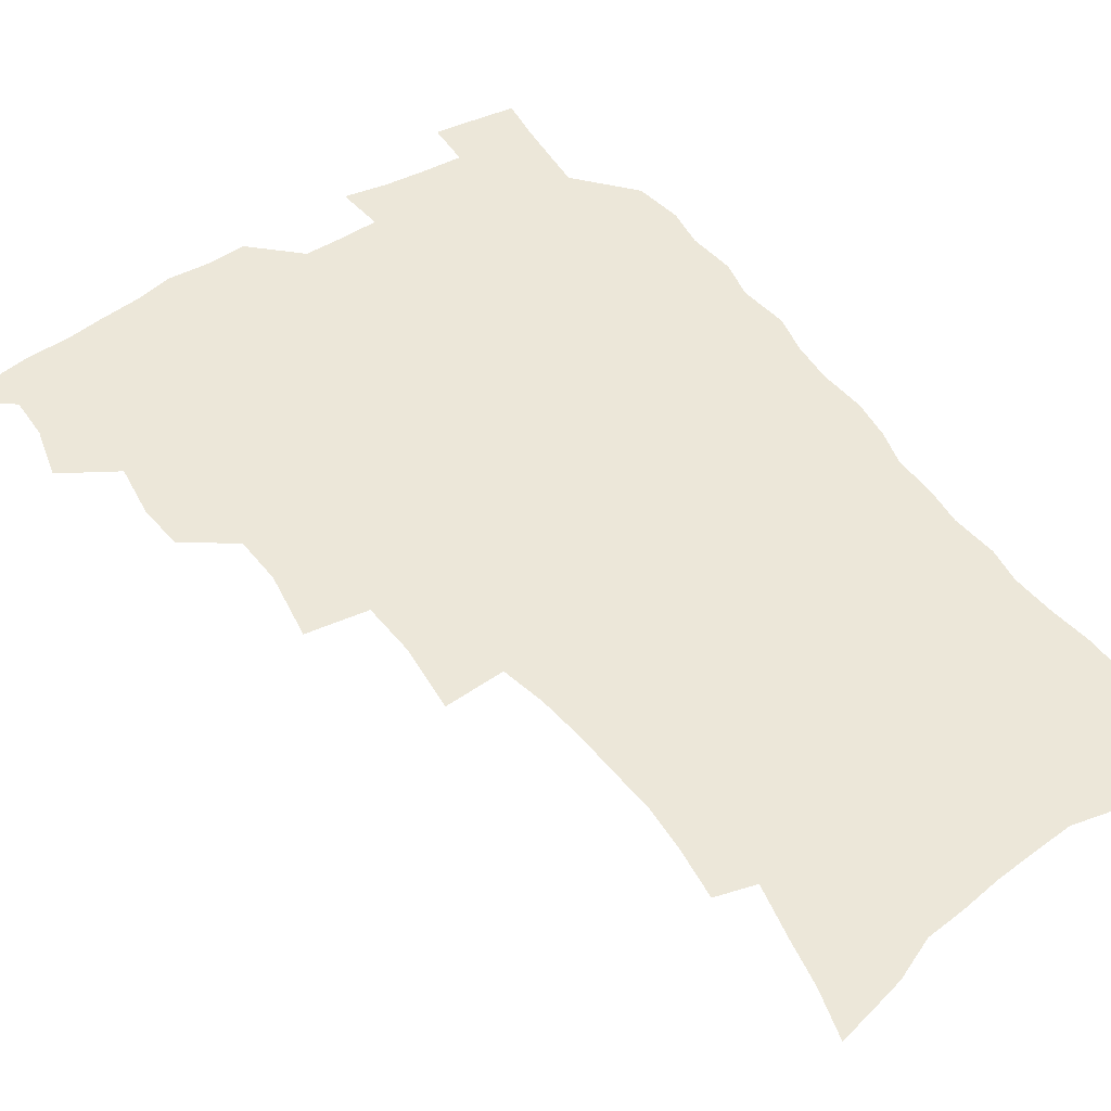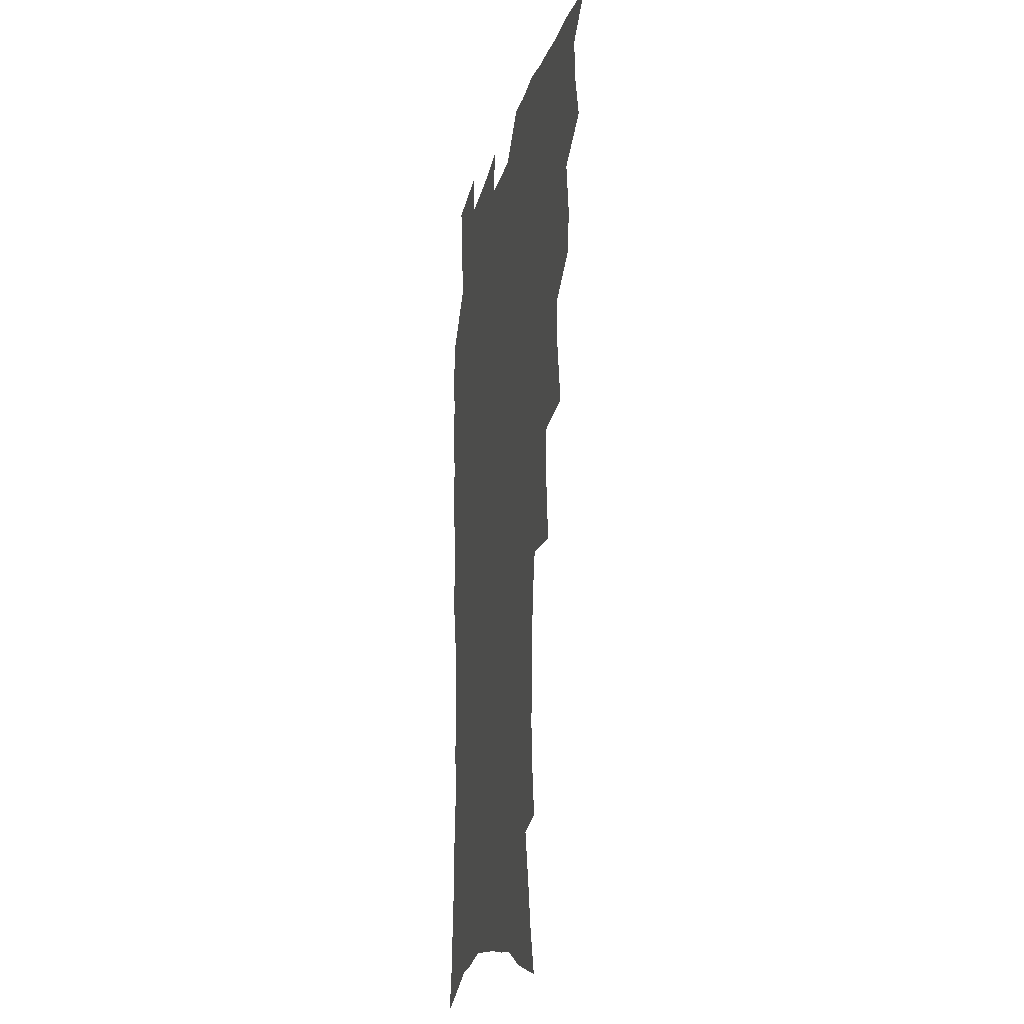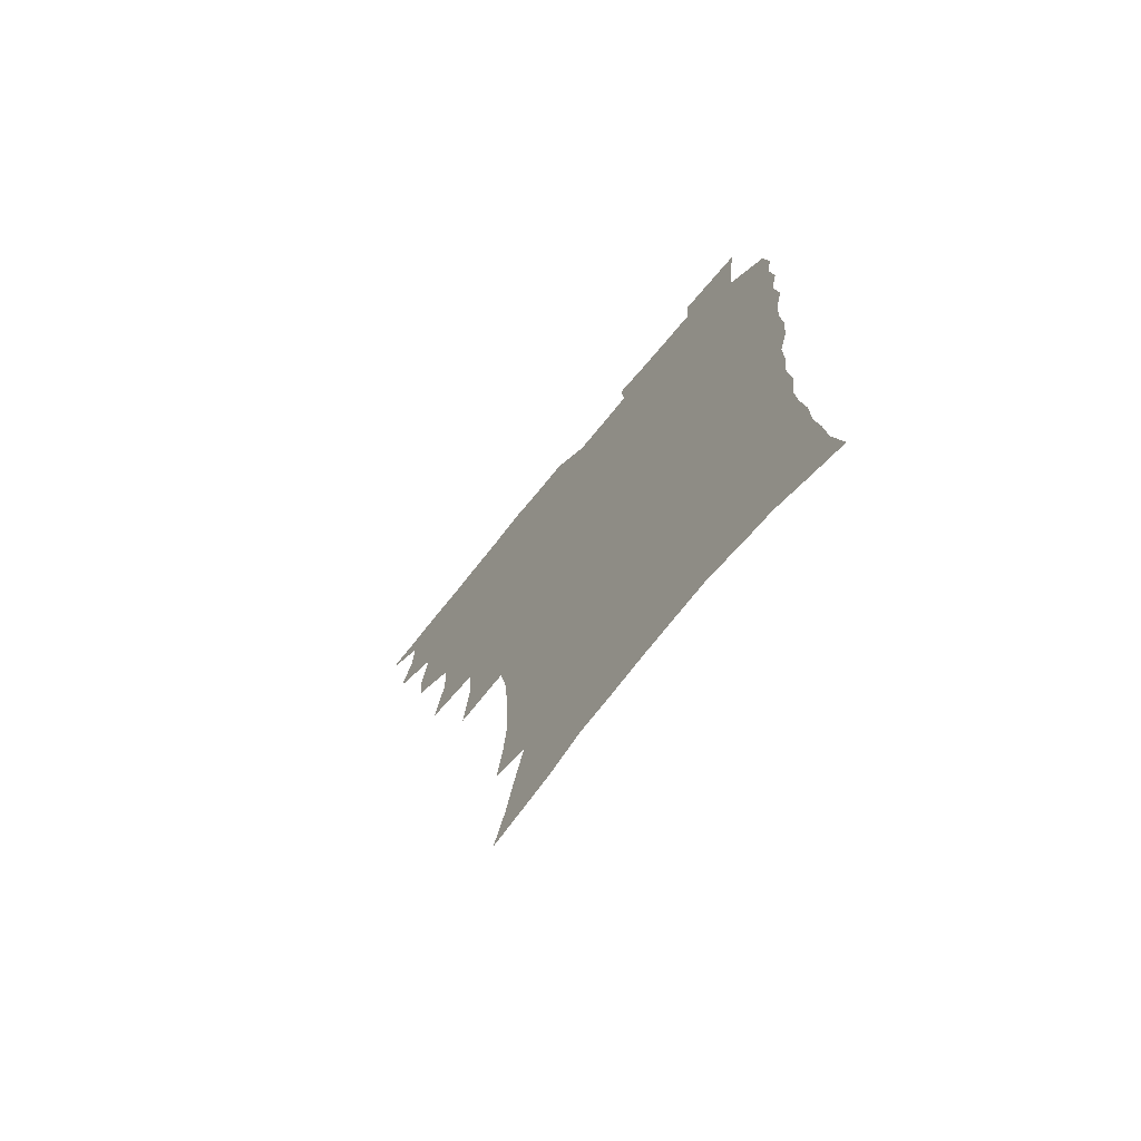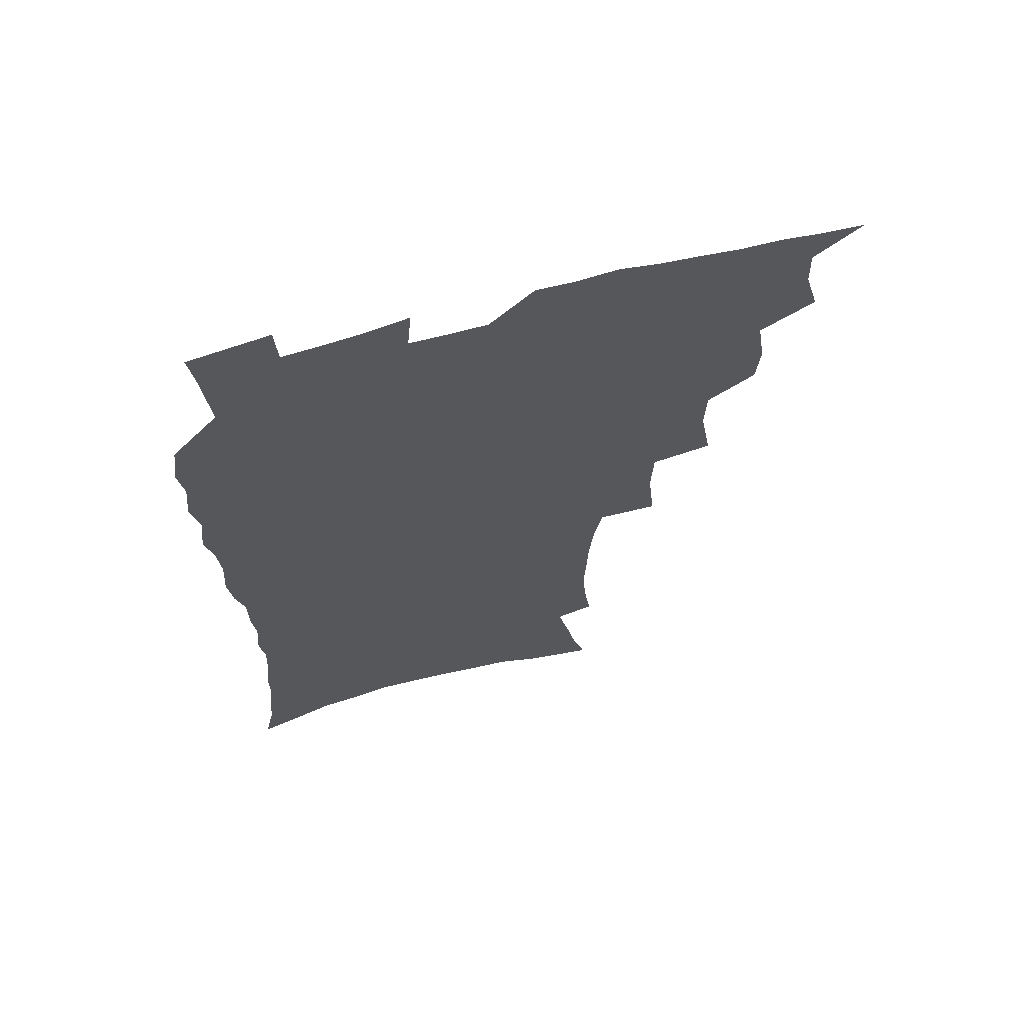
<metadata>
{"format":"obj","ext":"obj","renderer":"f3d","projection":"perspective","resolution":1024,"background":"white","views":[{"elev":49.9,"azim":-35.1,"up":"+Z"},{"elev":-17.7,"azim":-102.8,"up":"+Y"},{"elev":-73.2,"azim":50.8,"up":"+Y"},{"elev":66.2,"azim":165.1,"up":"+Y"}]}
</metadata>
<code>
v 465.8 521.8 0
v 477.5 472.4 0
v 482.7 491.2 0
v 483.2 506.7 0
v 481.4 522.6 0
v 495.8 423 0
v 494.4 439.4 0
v 497.4 459.7 0
v 499.5 477 0
v 500 492.6 0
v 499.1 507.5 0
v 496.4 524.7 0
v 509.7 366.6 0
v 514 391.9 0
v 513.4 410 0
v 515.7 430.4 0
v 513.7 445.5 0
v 512.6 460.4 0
v 516.3 479.1 0
v 515.7 493.7 0
v 514.2 508.6 0
v 512 524.9 0
v 530.6 317 0
v 533.2 342.6 0
v 532.4 362.8 0
v 531.6 381.7 0
v 532.4 401.1 0
v 530.7 416.2 0
v 531.6 433.9 0
v 531.7 449.8 0
v 531.8 465.5 0
v 531.2 480.2 0
v 530.4 494.9 0
v 528.9 509.9 0
v 526.7 526.6 0
v 555.5 213.9 0
v 558.1 232.8 0
v 559.5 250.4 0
v 558.7 265.6 0
v 558 283.5 0
v 556.3 301.2 0
v 553.1 318 0
v 550.4 335.3 0
v 548.9 352.8 0
v 548.7 372 0
v 547.1 387.5 0
v 546.9 404.5 0
v 546.9 420.9 0
v 547.6 437.4 0
v 547.4 452.4 0
v 548.3 467.6 0
v 546.8 481.6 0
v 545.1 496.1 0
v 543.6 510.8 0
v 541.3 527.9 0
v 556.7 154.4 0
v 562 172.5 0
v 565.3 189 0
v 569.9 209.7 0
v 573 229.9 0
v 572.4 244.5 0
v 572.9 261.8 0
v 571.2 276.2 0
v 571.3 296.5 0
v 568.5 310.3 0
v 566.7 327.5 0
v 564.1 342.2 0
v 564 360.6 0
v 563 376.9 0
v 563 393.9 0
v 562.3 409.1 0
v 563.5 426.1 0
v 562.3 439.8 0
v 563.4 455.6 0
v 562.4 468.9 0
v 561.3 482.6 0
v 560.2 496.7 0
v 557.9 512.9 0
v 555.4 530.5 0
v 569.6 157.3 0
v 576.6 179.6 0
v 581.5 200.6 0
v 585 221.4 0
v 585.9 238.5 0
v 586.1 255.2 0
v 584.9 269.3 0
v 584.3 286.7 0
v 583.4 303.8 0
v 581.5 318.5 0
v 580.6 335.8 0
v 579.4 351.4 0
v 577.3 364.3 0
v 576.8 380.7 0
v 577.1 397.4 0
v 577.8 414.6 0
v 577.2 428 0
v 576.7 441.8 0
v 577.1 456.5 0
v 576.1 469.8 0
v 575.8 483.4 0
v 574.6 497.3 0
v 572.3 513.8 0
v 571.2 529 0
v 583.1 160.5 0
v 592.4 189.2 0
v 596.5 211.2 0
v 597.2 227 0
v 597.6 243.5 0
v 597.4 259.5 0
v 596.7 275.1 0
v 595.8 291 0
v 594.9 307.2 0
v 594.5 325.7 0
v 592.9 339.3 0
v 591.6 353.3 0
v 591.3 369.9 0
v 590.4 384.6 0
v 590.6 398.7 0
v 590.7 414.8 0
v 590.2 428.5 0
v 590.3 442.9 0
v 590.7 457.3 0
v 590.2 470.6 0
v 589.6 484.1 0
v 588.5 498.5 0
v 586.9 513.9 0
v 585.4 529.5 0
v 598.6 166.9 0
v 606.2 195 0
v 608.5 214.9 0
v 609.3 232.3 0
v 609.1 246.9 0
v 608.4 261.1 0
v 608 278 0
v 607.5 295.1 0
v 606.7 310.3 0
v 606.2 328.2 0
v 605.2 341.8 0
v 604.6 357.5 0
v 603.8 371.3 0
v 602.8 382.3 0
v 603.3 399.7 0
v 603.9 416.5 0
v 603.6 429.9 0
v 604.2 445 0
v 603.9 457.8 0
v 603.7 471.1 0
v 603.3 484.5 0
v 603.3 498 0
v 601.8 513.2 0
v 613.2 168.3 0
v 618.6 196.6 0
v 620.2 217.3 0
v 620.6 233.3 0
v 620.5 249.9 0
v 620 264.7 0
v 619.6 281.9 0
v 618.9 295.3 0
v 618.3 313.4 0
v 617.9 328.8 0
v 617.3 343.5 0
v 617 358.5 0
v 616.9 374.2 0
v 616.8 387.8 0
v 616.5 402.1 0
v 616.7 417.5 0
v 616.6 430.4 0
v 617 445 0
v 617.4 458.4 0
v 617.7 471.5 0
v 617.6 484.4 0
v 617.1 498.4 0
v 616.4 512.9 0
v 628.4 170.4 0
v 631.1 196.2 0
v 631.8 215.7 0
v 632 234.4 0
v 631.8 250.6 0
v 631.4 266.2 0
v 630.9 282.4 0
v 630.4 297.4 0
v 630.2 311 0
v 629.5 329.9 0
v 629.4 341.9 0
v 629.1 358.8 0
v 629.2 373.3 0
v 629.2 388.4 0
v 629.2 402.2 0
v 629.3 417.1 0
v 629.6 431.1 0
v 629.9 444.8 0
v 630.3 458.2 0
v 630.6 471.4 0
v 631 484.3 0
v 631.2 497.8 0
v 630.6 513.2 0
v 629 530.8 0
v 643.6 171.6 0
v 643.8 198 0
v 643.6 217.5 0
v 643.6 232.8 0
v 643.4 249.1 0
v 642.9 265.9 0
v 642.4 282.2 0
v 641.8 299.9 0
v 641.7 312.4 0
v 641.1 329.6 0
v 641.3 343.6 0
v 641.3 357.8 0
v 641.5 372.7 0
v 641.6 387.3 0
v 641.8 401.6 0
v 642.1 415.9 0
v 642.5 430.4 0
v 642.8 444.1 0
v 643.4 457.3 0
v 644 470.6 0
v 644.5 484 0
v 645 497.6 0
v 645.4 511.7 0
v 645.1 527.4 0
v 658.6 172.6 0
v 656.6 196.4 0
v 655.8 214.8 0
v 655 232.5 0
v 655.6 245.6 0
v 654.2 265.2 0
v 654.8 278.1 0
v 653.5 297 0
v 653.1 312.6 0
v 653.2 327.5 0
v 653 343 0
v 653.2 357 0
v 654.5 370 0
v 654.7 384.6 0
v 654.8 399.4 0
v 655.3 413.1 0
v 655.1 429.7 0
v 655.5 443.6 0
v 656.5 456.9 0
v 657.2 470.3 0
v 658.1 483.4 0
v 658.8 496.8 0
v 659.5 510.8 0
v 660 525.6 0
v 673.4 169.1 0
v 669.7 193.6 0
v 668.7 210.7 0
v 668.3 226.9 0
v 667.3 244.4 0
v 666.5 261.1 0
v 666.2 276.6 0
v 665 295 0
v 665.2 309.4 0
v 666.6 322 0
v 666 338.6 0
v 667.2 351.7 0
v 666.8 368.2 0
v 667.1 383.3 0
v 667.7 397.5 0
v 667.7 413 0
v 669.4 426 0
v 670.4 439.7 0
v 670.1 454.9 0
v 670.7 468.8 0
v 671.8 482.2 0
v 672.6 496 0
v 673.6 510.1 0
v 674.7 524.3 0
v 675.7 540.8 0
v 687.5 167.2 0
v 683 189.9 0
v 681.9 206.3 0
v 680.5 223.9 0
v 680.3 239.1 0
v 678.7 257.5 0
v 677.9 274 0
v 677.8 289.5 0
v 678.9 302.9 0
v 678.1 320.3 0
v 679.1 334.1 0
v 679.2 349.8 0
v 680 364 0
v 680.6 379 0
v 682.1 392.8 0
v 682.5 407.8 0
v 684.2 421.5 0
v 683.6 437.9 0
v 685.2 451.3 0
v 685.1 466.4 0
v 685.2 481.4 0
v 686.4 494.8 0
v 687.9 508.6 0
v 689.3 523 0
v 690.6 538.4 0
v 703.1 160.3 0
v 697.9 183.2 0
v 695.6 201 0
v 695.1 216.3 0
v 693.2 234.1 0
v 692.6 250 0
v 691.8 266.4 0
v 691.9 281.8 0
v 691.6 297.7 0
v 691.3 313.8 0
v 693.4 326.9 0
v 694.6 341.5 0
v 693.6 358.5 0
v 697.2 370.7 0
v 697.2 386.7 0
v 696.4 403.3 0
v 698.8 417 0
v 698.6 433 0
v 699.8 447.6 0
v 700.1 462.8 0
v 699.5 478.5 0
v 701.2 492.3 0
v 702.5 507 0
v 704 521.6 0
v 706 535.9 0
v 718.3 154 0
v 714.2 174.4 0
v 713.2 190.1 0
v 711.2 206.8 0
v 711.3 221.1 0
v 709.3 238.4 0
v 708.4 254.4 0
v 710.5 267.2 0
v 709.1 284.6 0
v 710.7 298.9 0
v 710.6 315 0
v 714.2 327.6 0
v 716.1 342.3 0
v 714.9 360.2 0
v 716.2 375.5 0
v 719.5 389.5 0
v 717.5 407.8 0
v 720.7 421.8 0
v 719 439.3 0
v 721.2 453.7 0
v 718.8 471.4 0
f 4 5 1
f 8 9 2
f 2 9 3
f 9 10 3
f 3 10 4
f 10 11 4
f 4 11 5
f 11 12 5
f 15 16 6
f 6 16 7
f 16 17 7
f 7 17 8
f 17 18 8
f 8 18 9
f 18 19 9
f 9 19 10
f 19 20 10
f 10 20 11
f 20 21 11
f 11 21 12
f 21 22 12
f 25 26 13
f 13 26 14
f 26 27 14
f 14 27 15
f 27 28 15
f 15 28 16
f 28 29 16
f 16 29 17
f 29 30 17
f 17 30 18
f 30 31 18
f 18 31 19
f 31 32 19
f 19 32 20
f 32 33 20
f 20 33 21
f 33 34 21
f 21 34 22
f 34 35 22
f 42 43 23
f 23 43 24
f 43 44 24
f 24 44 25
f 44 45 25
f 25 45 26
f 45 46 26
f 26 46 27
f 46 47 27
f 27 47 28
f 47 48 28
f 28 48 29
f 48 49 29
f 29 49 30
f 49 50 30
f 30 50 31
f 50 51 31
f 31 51 32
f 51 52 32
f 32 52 33
f 52 53 33
f 33 53 34
f 53 54 34
f 34 54 35
f 54 55 35
f 59 60 36
f 36 60 37
f 60 61 37
f 37 61 38
f 61 62 38
f 38 62 39
f 62 63 39
f 39 63 40
f 63 64 40
f 40 64 41
f 64 65 41
f 41 65 42
f 65 66 42
f 42 66 43
f 66 67 43
f 43 67 44
f 67 68 44
f 44 68 45
f 68 69 45
f 45 69 46
f 69 70 46
f 46 70 47
f 70 71 47
f 47 71 48
f 71 72 48
f 48 72 49
f 72 73 49
f 49 73 50
f 73 74 50
f 50 74 51
f 74 75 51
f 51 75 52
f 75 76 52
f 52 76 53
f 76 77 53
f 53 77 54
f 77 78 54
f 54 78 55
f 78 79 55
f 56 80 57
f 80 81 57
f 57 81 58
f 81 82 58
f 58 82 59
f 82 83 59
f 59 83 60
f 83 84 60
f 60 84 61
f 84 85 61
f 61 85 62
f 85 86 62
f 62 86 63
f 86 87 63
f 63 87 64
f 87 88 64
f 64 88 65
f 88 89 65
f 65 89 66
f 89 90 66
f 66 90 67
f 90 91 67
f 67 91 68
f 91 92 68
f 68 92 69
f 92 93 69
f 69 93 70
f 93 94 70
f 70 94 71
f 94 95 71
f 71 95 72
f 95 96 72
f 72 96 73
f 96 97 73
f 73 97 74
f 97 98 74
f 74 98 75
f 98 99 75
f 75 99 76
f 99 100 76
f 76 100 77
f 100 101 77
f 77 101 78
f 101 102 78
f 78 102 79
f 102 103 79
f 80 104 81
f 104 105 81
f 81 105 82
f 105 106 82
f 82 106 83
f 106 107 83
f 83 107 84
f 107 108 84
f 84 108 85
f 108 109 85
f 85 109 86
f 109 110 86
f 86 110 87
f 110 111 87
f 87 111 88
f 111 112 88
f 88 112 89
f 112 113 89
f 89 113 90
f 113 114 90
f 90 114 91
f 114 115 91
f 91 115 92
f 115 116 92
f 92 116 93
f 116 117 93
f 93 117 94
f 117 118 94
f 94 118 95
f 118 119 95
f 95 119 96
f 119 120 96
f 96 120 97
f 120 121 97
f 97 121 98
f 121 122 98
f 98 122 99
f 122 123 99
f 99 123 100
f 123 124 100
f 100 124 101
f 124 125 101
f 101 125 102
f 125 126 102
f 102 126 103
f 126 127 103
f 104 128 105
f 128 129 105
f 105 129 106
f 129 130 106
f 106 130 107
f 130 131 107
f 107 131 108
f 131 132 108
f 108 132 109
f 132 133 109
f 109 133 110
f 133 134 110
f 110 134 111
f 134 135 111
f 111 135 112
f 135 136 112
f 112 136 113
f 136 137 113
f 113 137 114
f 137 138 114
f 114 138 115
f 138 139 115
f 115 139 116
f 139 140 116
f 116 140 117
f 140 141 117
f 117 141 118
f 141 142 118
f 118 142 119
f 142 143 119
f 119 143 120
f 143 144 120
f 120 144 121
f 144 145 121
f 121 145 122
f 145 146 122
f 122 146 123
f 146 147 123
f 123 147 124
f 147 148 124
f 124 148 125
f 148 149 125
f 125 149 126
f 149 150 126
f 126 150 127
f 128 151 129
f 151 152 129
f 129 152 130
f 152 153 130
f 130 153 131
f 153 154 131
f 131 154 132
f 154 155 132
f 132 155 133
f 155 156 133
f 133 156 134
f 156 157 134
f 134 157 135
f 157 158 135
f 135 158 136
f 158 159 136
f 136 159 137
f 159 160 137
f 137 160 138
f 160 161 138
f 138 161 139
f 161 162 139
f 139 162 140
f 162 163 140
f 140 163 141
f 163 164 141
f 141 164 142
f 164 165 142
f 142 165 143
f 165 166 143
f 143 166 144
f 166 167 144
f 144 167 145
f 167 168 145
f 145 168 146
f 168 169 146
f 146 169 147
f 169 170 147
f 147 170 148
f 170 171 148
f 148 171 149
f 171 172 149
f 149 172 150
f 172 173 150
f 151 174 152
f 174 175 152
f 152 175 153
f 175 176 153
f 153 176 154
f 176 177 154
f 154 177 155
f 177 178 155
f 155 178 156
f 178 179 156
f 156 179 157
f 179 180 157
f 157 180 158
f 180 181 158
f 158 181 159
f 181 182 159
f 159 182 160
f 182 183 160
f 160 183 161
f 183 184 161
f 161 184 162
f 184 185 162
f 162 185 163
f 185 186 163
f 163 186 164
f 186 187 164
f 164 187 165
f 187 188 165
f 165 188 166
f 188 189 166
f 166 189 167
f 189 190 167
f 167 190 168
f 190 191 168
f 168 191 169
f 191 192 169
f 169 192 170
f 192 193 170
f 170 193 171
f 193 194 171
f 171 194 172
f 194 195 172
f 172 195 173
f 195 196 173
f 174 198 175
f 198 199 175
f 175 199 176
f 199 200 176
f 176 200 177
f 200 201 177
f 177 201 178
f 201 202 178
f 178 202 179
f 202 203 179
f 179 203 180
f 203 204 180
f 180 204 181
f 204 205 181
f 181 205 182
f 205 206 182
f 182 206 183
f 206 207 183
f 183 207 184
f 207 208 184
f 184 208 185
f 208 209 185
f 185 209 186
f 209 210 186
f 186 210 187
f 210 211 187
f 187 211 188
f 211 212 188
f 188 212 189
f 212 213 189
f 189 213 190
f 213 214 190
f 190 214 191
f 214 215 191
f 191 215 192
f 215 216 192
f 192 216 193
f 216 217 193
f 193 217 194
f 217 218 194
f 194 218 195
f 218 219 195
f 195 219 196
f 219 220 196
f 196 220 197
f 220 221 197
f 198 222 199
f 222 223 199
f 199 223 200
f 223 224 200
f 200 224 201
f 224 225 201
f 201 225 202
f 225 226 202
f 202 226 203
f 226 227 203
f 203 227 204
f 227 228 204
f 204 228 205
f 228 229 205
f 205 229 206
f 229 230 206
f 206 230 207
f 230 231 207
f 207 231 208
f 231 232 208
f 208 232 209
f 232 233 209
f 209 233 210
f 233 234 210
f 210 234 211
f 234 235 211
f 211 235 212
f 235 236 212
f 212 236 213
f 236 237 213
f 213 237 214
f 237 238 214
f 214 238 215
f 238 239 215
f 215 239 216
f 239 240 216
f 216 240 217
f 240 241 217
f 217 241 218
f 241 242 218
f 218 242 219
f 242 243 219
f 219 243 220
f 243 244 220
f 220 244 221
f 244 245 221
f 222 246 223
f 246 247 223
f 223 247 224
f 247 248 224
f 224 248 225
f 248 249 225
f 225 249 226
f 249 250 226
f 226 250 227
f 250 251 227
f 227 251 228
f 251 252 228
f 228 252 229
f 252 253 229
f 229 253 230
f 253 254 230
f 230 254 231
f 254 255 231
f 231 255 232
f 255 256 232
f 232 256 233
f 256 257 233
f 233 257 234
f 257 258 234
f 234 258 235
f 258 259 235
f 235 259 236
f 259 260 236
f 236 260 237
f 260 261 237
f 237 261 238
f 261 262 238
f 238 262 239
f 262 263 239
f 239 263 240
f 263 264 240
f 240 264 241
f 264 265 241
f 241 265 242
f 265 266 242
f 242 266 243
f 266 267 243
f 243 267 244
f 267 268 244
f 244 268 245
f 268 269 245
f 246 271 247
f 271 272 247
f 247 272 248
f 272 273 248
f 248 273 249
f 273 274 249
f 249 274 250
f 274 275 250
f 250 275 251
f 275 276 251
f 251 276 252
f 276 277 252
f 252 277 253
f 277 278 253
f 253 278 254
f 278 279 254
f 254 279 255
f 279 280 255
f 255 280 256
f 280 281 256
f 256 281 257
f 281 282 257
f 257 282 258
f 282 283 258
f 258 283 259
f 283 284 259
f 259 284 260
f 284 285 260
f 260 285 261
f 285 286 261
f 261 286 262
f 286 287 262
f 262 287 263
f 287 288 263
f 263 288 264
f 288 289 264
f 264 289 265
f 289 290 265
f 265 290 266
f 290 291 266
f 266 291 267
f 291 292 267
f 267 292 268
f 292 293 268
f 268 293 269
f 293 294 269
f 269 294 270
f 294 295 270
f 271 296 272
f 296 297 272
f 272 297 273
f 297 298 273
f 273 298 274
f 298 299 274
f 274 299 275
f 299 300 275
f 275 300 276
f 300 301 276
f 276 301 277
f 301 302 277
f 277 302 278
f 302 303 278
f 278 303 279
f 303 304 279
f 279 304 280
f 304 305 280
f 280 305 281
f 305 306 281
f 281 306 282
f 306 307 282
f 282 307 283
f 307 308 283
f 283 308 284
f 308 309 284
f 284 309 285
f 309 310 285
f 285 310 286
f 310 311 286
f 286 311 287
f 311 312 287
f 287 312 288
f 312 313 288
f 288 313 289
f 313 314 289
f 289 314 290
f 314 315 290
f 290 315 291
f 315 316 291
f 291 316 292
f 316 317 292
f 292 317 293
f 317 318 293
f 293 318 294
f 318 319 294
f 294 319 295
f 319 320 295
f 296 321 297
f 321 322 297
f 297 322 298
f 322 323 298
f 298 323 299
f 323 324 299
f 299 324 300
f 324 325 300
f 300 325 301
f 325 326 301
f 301 326 302
f 326 327 302
f 302 327 303
f 327 328 303
f 303 328 304
f 328 329 304
f 304 329 305
f 329 330 305
f 305 330 306
f 330 331 306
f 306 331 307
f 331 332 307
f 307 332 308
f 332 333 308
f 308 333 309
f 333 334 309
f 309 334 310
f 334 335 310
f 310 335 311
f 335 336 311
f 311 336 312
f 336 337 312
f 312 337 313
f 337 338 313
f 313 338 314
f 338 339 314
f 314 339 315
f 339 340 315
f 315 340 316
f 340 341 316
f 316 341 317

</code>
